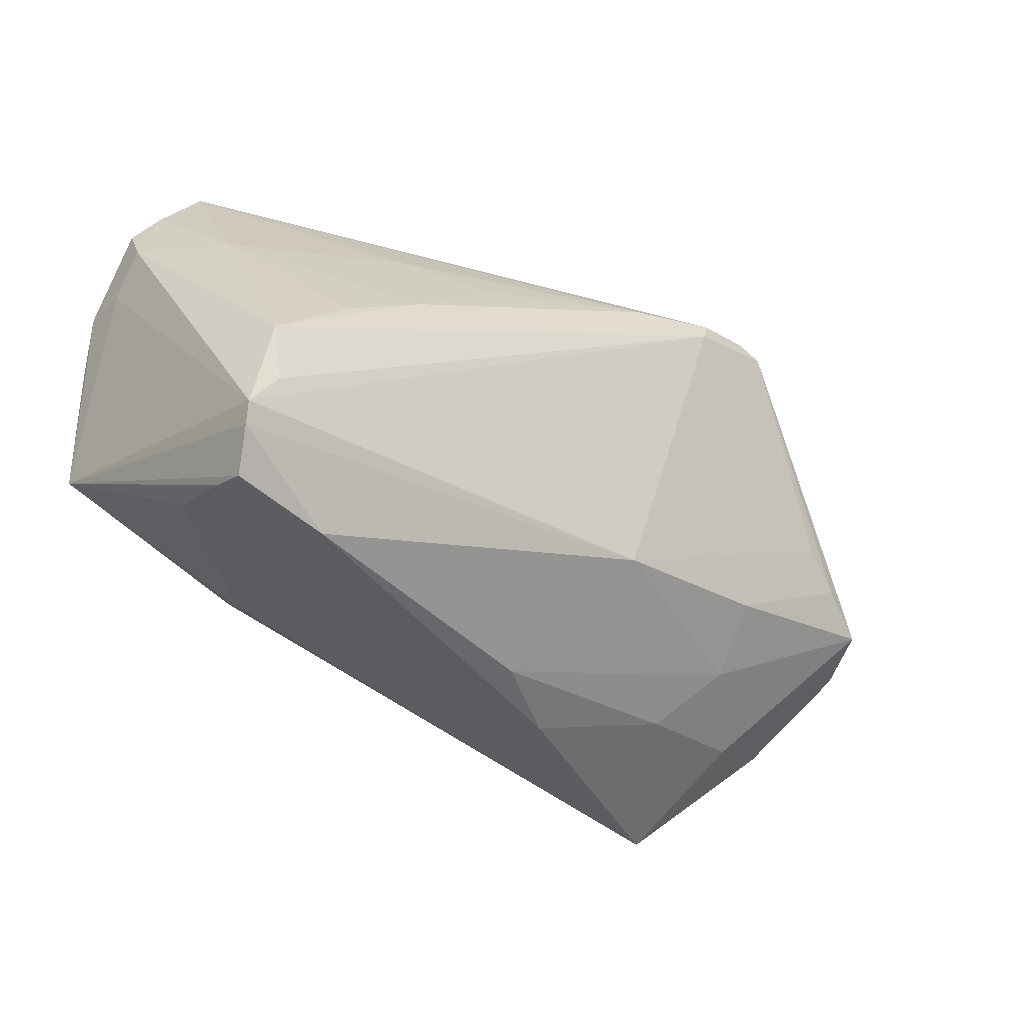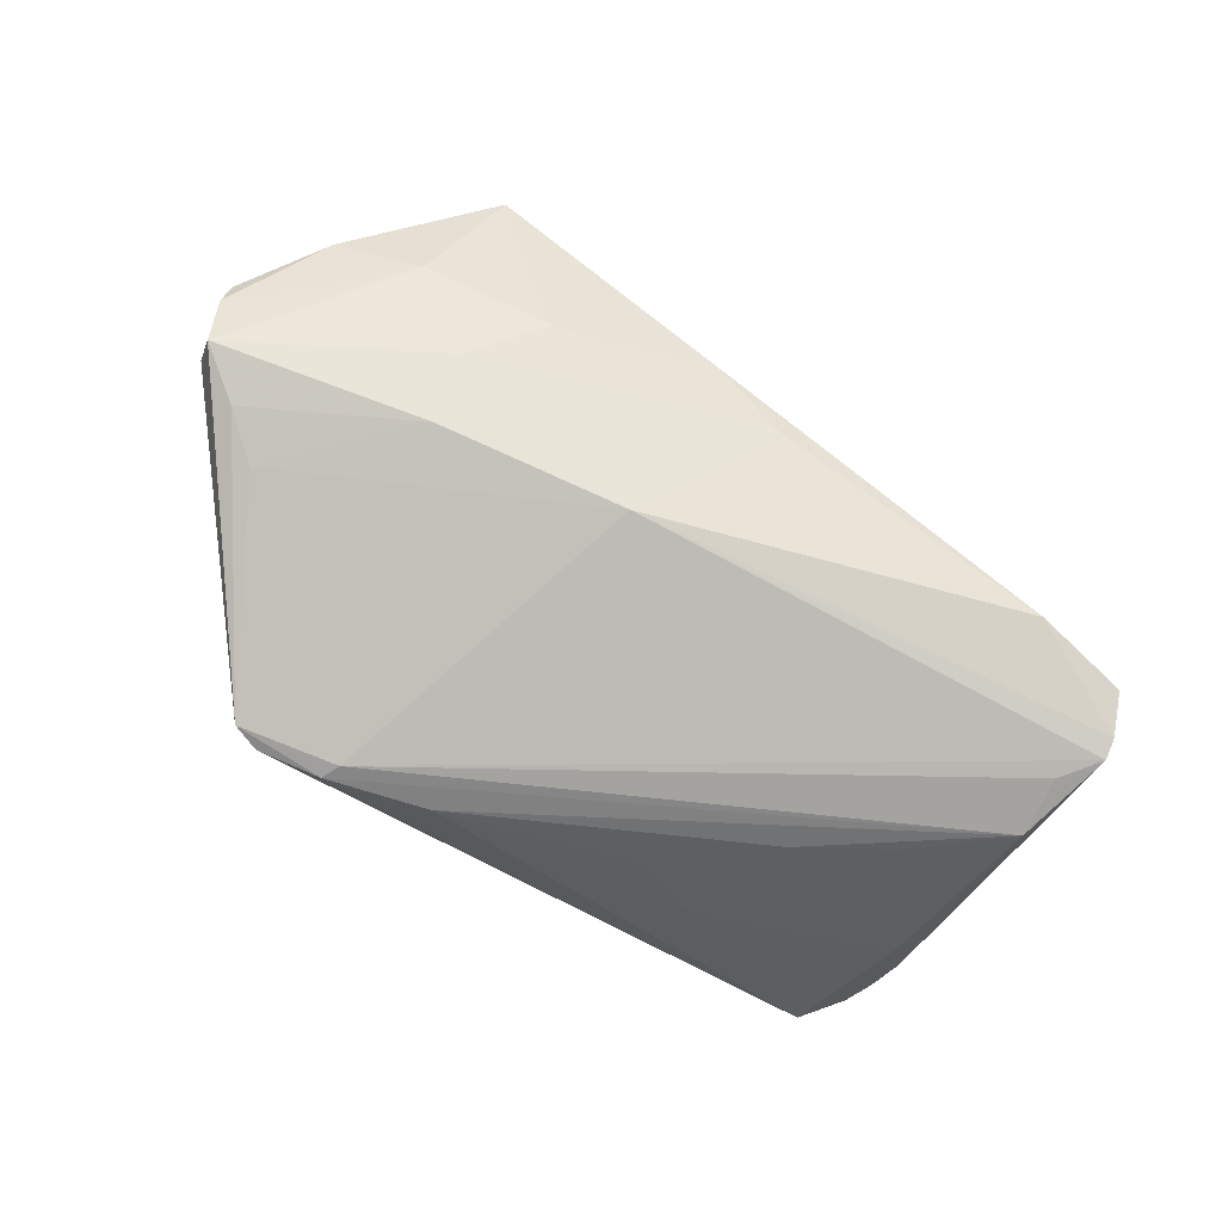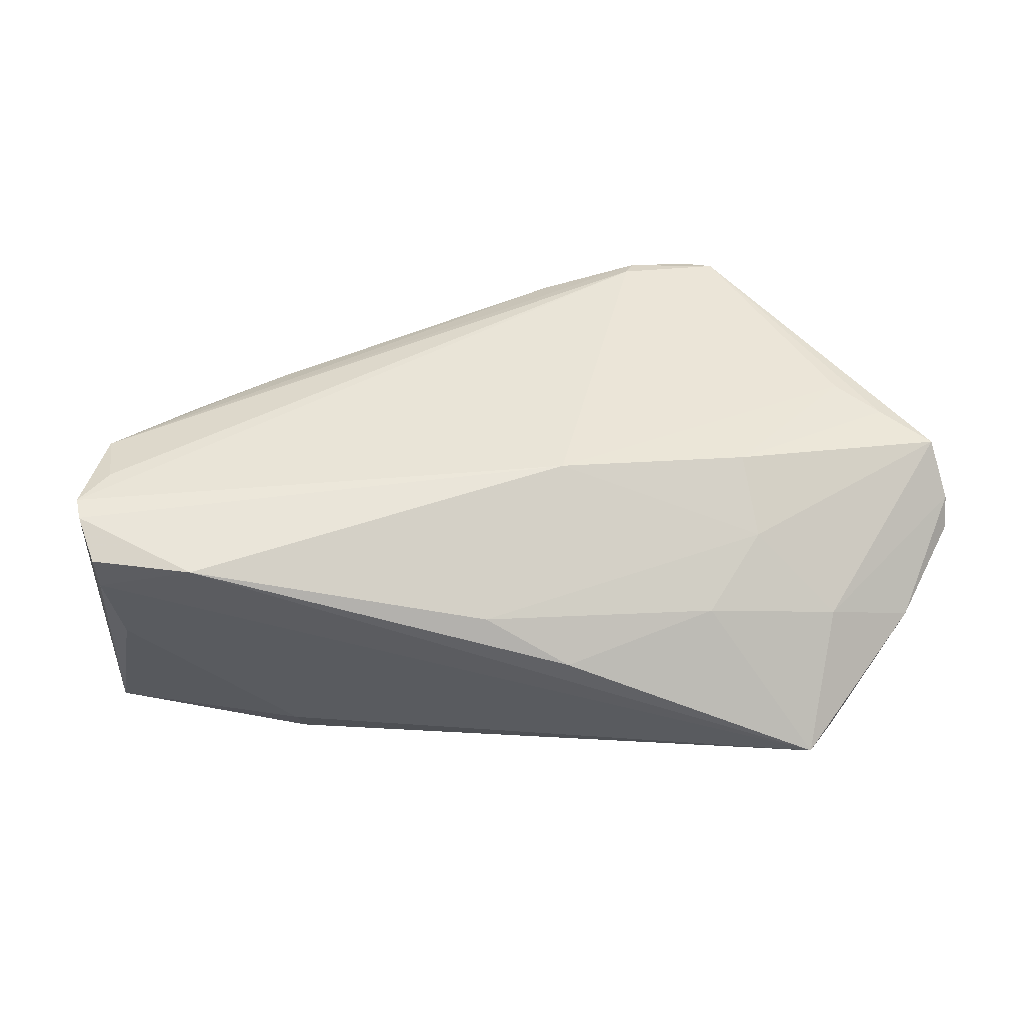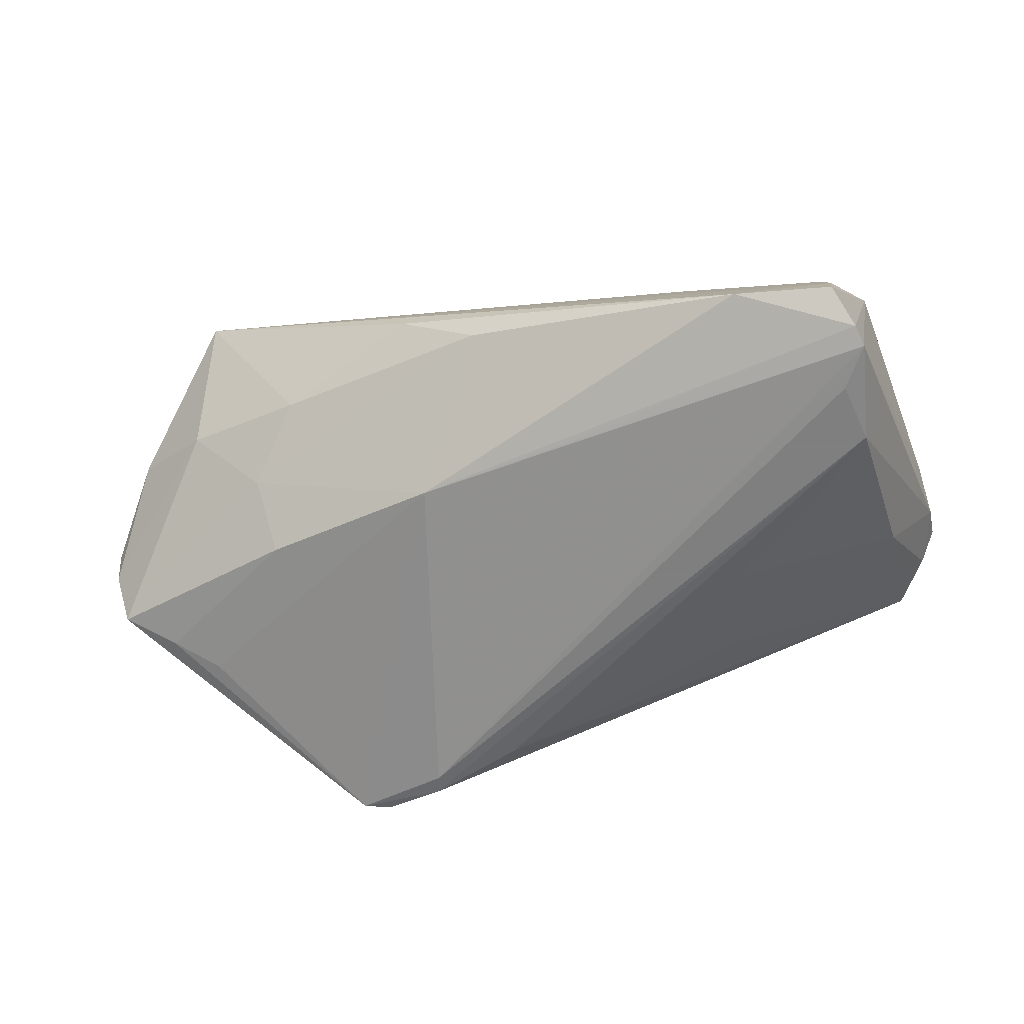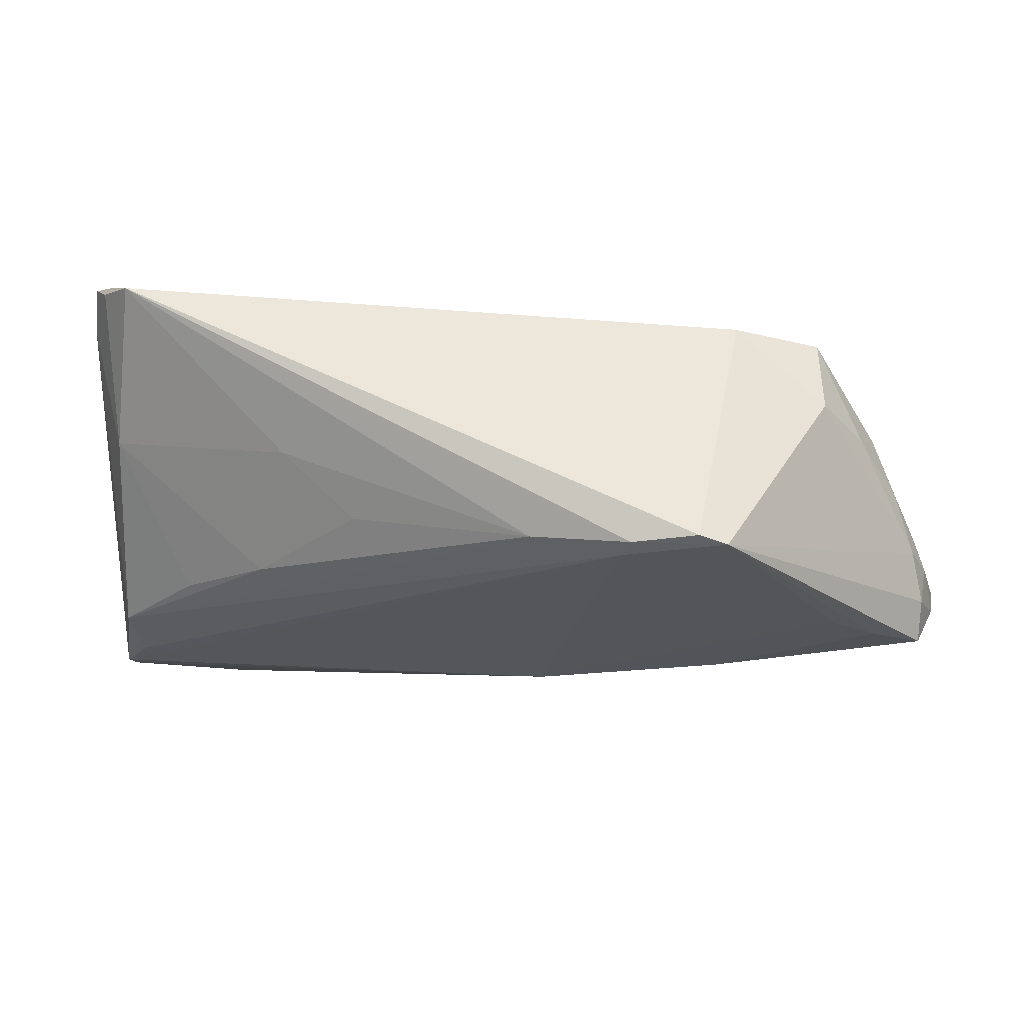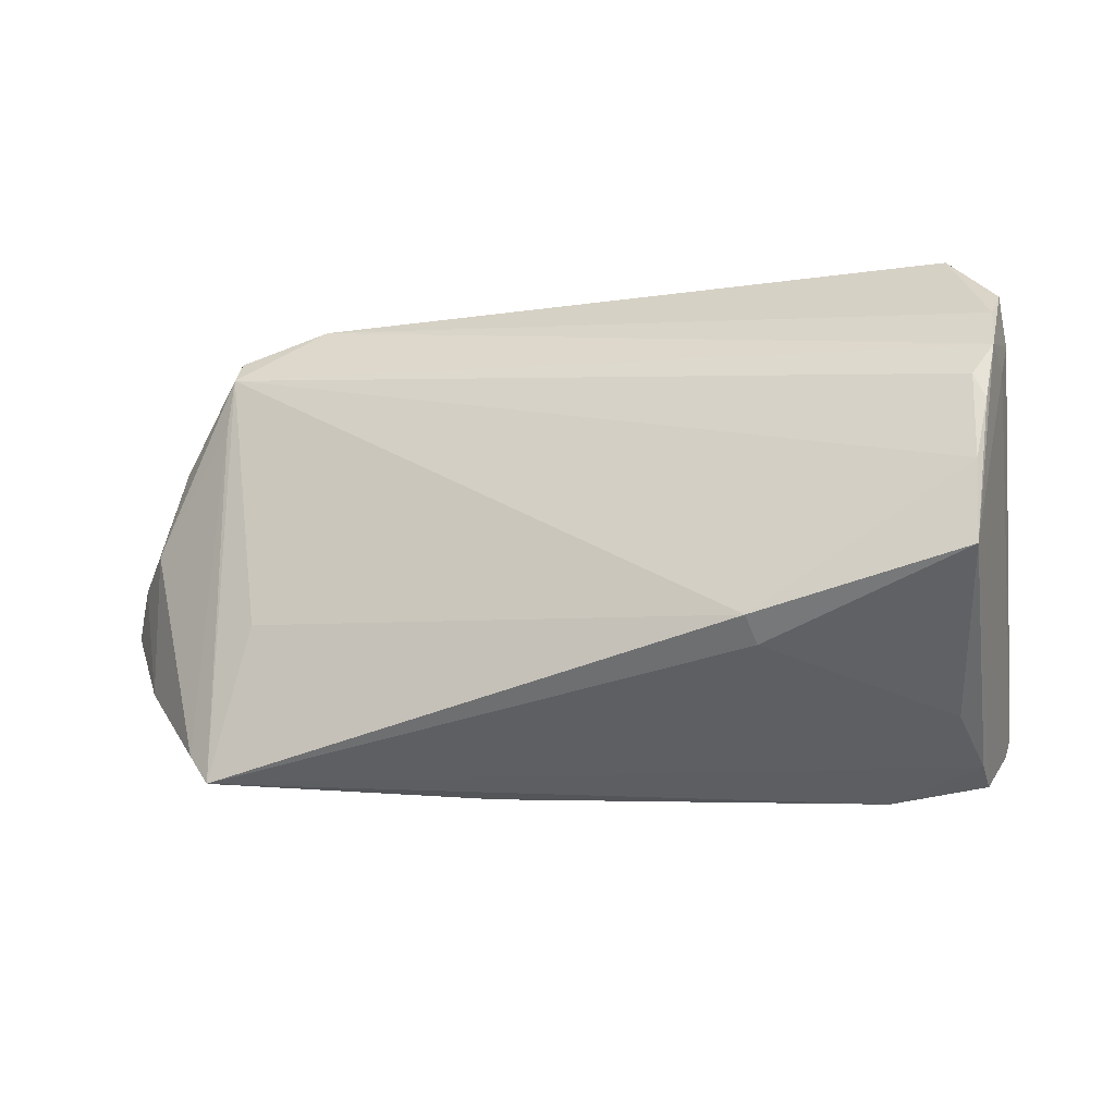
<metadata>
{"format":"obj","ext":"obj","renderer":"f3d","projection":"perspective","resolution":1024,"background":"white","views":[{"elev":-39.3,"azim":144.0,"up":"+Y"},{"elev":-72.8,"azim":-35.1,"up":"+Z"},{"elev":-56.9,"azim":-174.9,"up":"+Y"},{"elev":-59.9,"azim":15.7,"up":"+Z"},{"elev":54.7,"azim":-167.4,"up":"+Y"},{"elev":-16.7,"azim":21.0,"up":"+Y"}]}
</metadata>
<code>
v -0.05635 0.001245 -0.01135
v -0.05043 0.01729 0.00768
v 0.05354 -0.01101 0.01875
v -0.05482 0.0002463 0.01405
v 0.05569 0.01305 0.007638
v -0.05629 0.008805 0.006184
v -0.0313 0.02888 0.01372
v -0.0628 -0.002957 -0.008474
v 0.05356 0.01025 0.01612
v -0.04188 0.02165 0.01905
v -0.0424 -0.032 0.02048
v -0.03564 0.03023 -0.02142
v -0.02313 0.02675 -0.02335
v 0.01272 0.01783 -0.01936
v -0.06037 -0.002345 0.007856
v 0.0276 -0.02018 0.01809
v 0.0457 -0.01973 -0.02335
v 0.04662 -0.02579 -0.002935
v -0.06439 -0.006016 -0.00127
v 0.05307 0.02654 0.003265
v 0.04701 -0.0119 -0.02335
v -0.05079 0.005481 -0.01355
v -0.03621 -0.01103 -0.0133
v -0.02409 0.02938 -0.02301
v 0.03682 -0.001946 -0.02211
v -0.052 0.01173 0.01264
v -0.01237 -0.01639 -0.0174
v -0.01125 0.02561 -0.02237
v -0.04678 -0.02214 0.00513
v -0.06229 0.0006428 -0.004384
v -0.05722 -0.01723 0.009814
v 0.04861 0.03136 0.001095
v 0.05388 -0.000795 0.01821
v -0.01126 -0.03294 0.002569
v 0.02357 0.02159 -0.01371
v 0.04867 0.01238 -0.01054
v 0.005946 -0.01912 -0.01899
v 0.0272 -0.01746 0.02171
v -0.03689 -0.01237 0.02075
v 0.05537 0.01997 0.01015
v 0.03468 -0.03335 -0.01643
v -0.03207 0.03136 -0.02157
v -0.06225 -0.0004078 0.001637
v -0.06424 -0.007295 0.002711
v 0.04729 -0.03 -0.01322
v 0.02582 0.005501 -0.02199
v -0.03037 -0.02592 0.0006579
v -0.04585 -0.02804 0.01889
v -0.03742 -0.01817 -0.005552
v 0.05592 0.01425 0.01434
v 0.04917 -0.0248 -0.02301
v -0.04448 0.02532 0.006506
v 0.05566 0.02363 0.005993
v 0.05569 0.01819 0.00301
v -0.05989 0.004989 0.0002147
v 0.04699 -0.03168 -0.01804
v -0.001283 -0.03178 -0.004779
v -0.04214 0.02477 0.01663
v 0.05507 0.006887 0.01646
v 0.04868 -0.02732 -0.02189
v -0.04268 0.01508 0.01903
f 29 47 11
f 13 21 17
f 31 29 11
f 11 10 61
f 10 4 61
f 3 5 50
f 50 5 54
f 11 47 34
f 47 57 34
f 60 3 56
f 3 45 56
f 39 10 11
f 11 38 39
f 39 38 10
f 18 45 3
f 11 45 18
f 51 17 21
f 51 21 54
f 54 5 51
f 51 27 13
f 13 17 51
f 51 3 60
f 51 5 3
f 44 31 15
f 15 31 4
f 11 61 48
f 48 61 4
f 48 31 11
f 4 31 48
f 30 8 19
f 19 31 44
f 29 31 19
f 19 8 29
f 47 29 49
f 29 8 49
f 49 8 23
f 49 57 47
f 23 27 49
f 49 27 57
f 54 21 36
f 10 38 33
f 33 38 3
f 12 8 30
f 13 27 12
f 32 42 7
f 7 40 32
f 10 50 7
f 50 40 7
f 41 34 57
f 60 56 41
f 57 27 41
f 11 34 41
f 41 27 60
f 41 45 11
f 41 56 45
f 3 38 16
f 16 18 3
f 16 38 11
f 11 18 16
f 60 27 37
f 37 51 60
f 27 51 37
f 44 15 43
f 43 19 44
f 30 19 43
f 26 4 10
f 26 15 4
f 24 21 13
f 24 28 21
f 13 12 24
f 24 12 42
f 24 42 32
f 32 28 24
f 21 28 46
f 46 28 14
f 32 36 35
f 35 28 32
f 14 28 35
f 35 46 14
f 36 46 35
f 54 36 20
f 20 36 32
f 53 50 54
f 53 40 50
f 54 20 53
f 32 40 53
f 53 20 32
f 9 50 10
f 10 33 9
f 22 27 23
f 22 12 27
f 42 12 52
f 52 7 42
f 30 43 55
f 2 52 55
f 55 12 30
f 55 52 12
f 6 43 15
f 15 26 6
f 6 55 43
f 6 26 2
f 2 55 6
f 25 36 21
f 21 46 25
f 25 46 36
f 50 9 59
f 59 9 33
f 3 50 59
f 59 33 3
f 23 8 1
f 1 22 23
f 8 12 1
f 12 22 1
f 10 7 58
f 7 52 58
f 58 52 2
f 58 26 10
f 2 26 58

</code>
